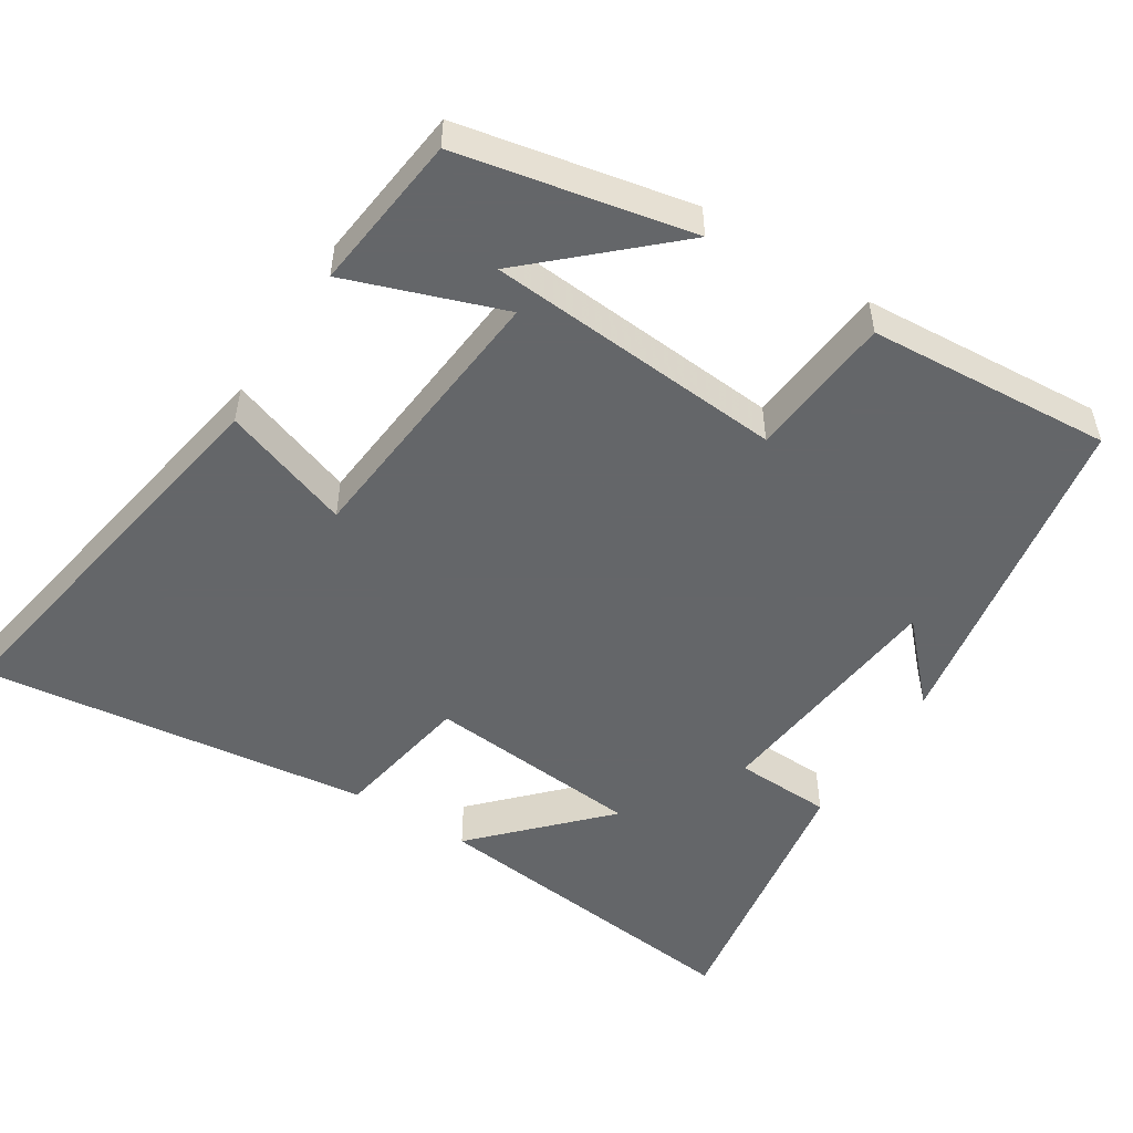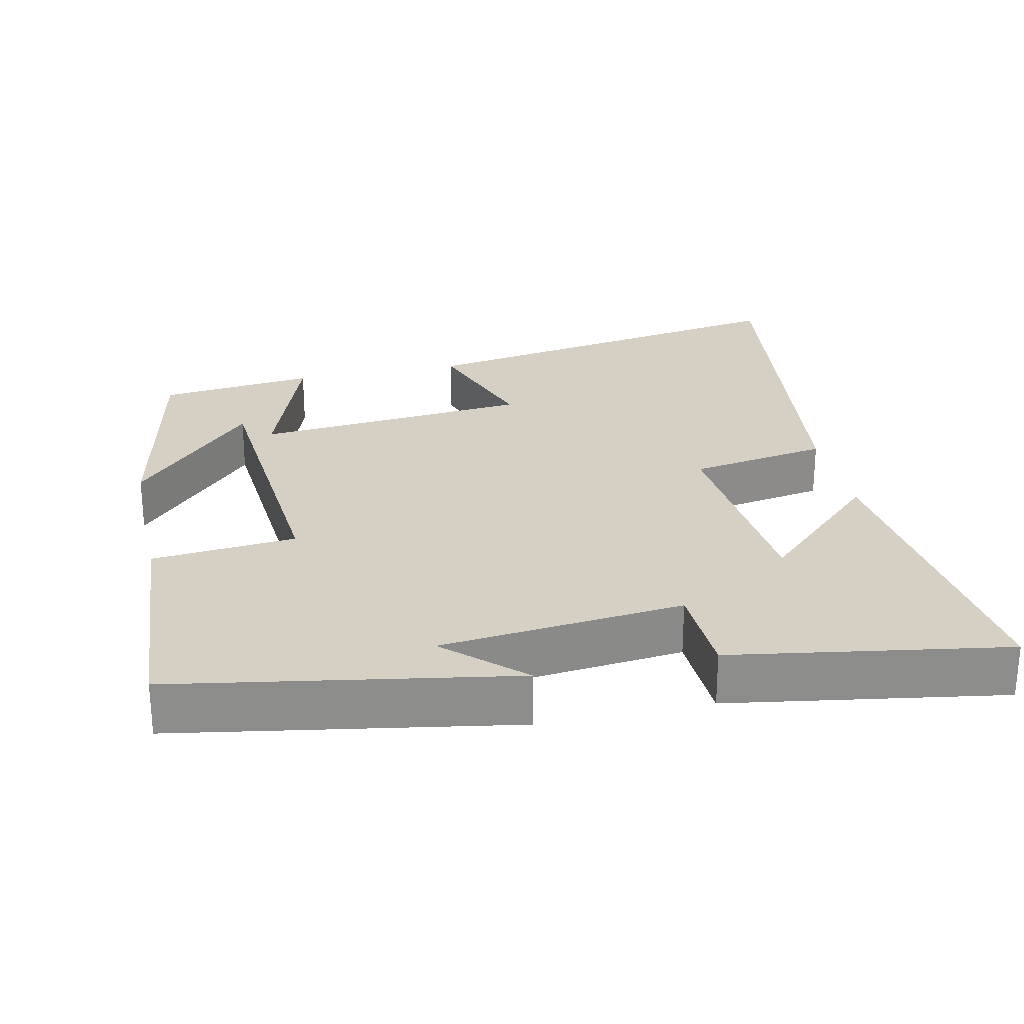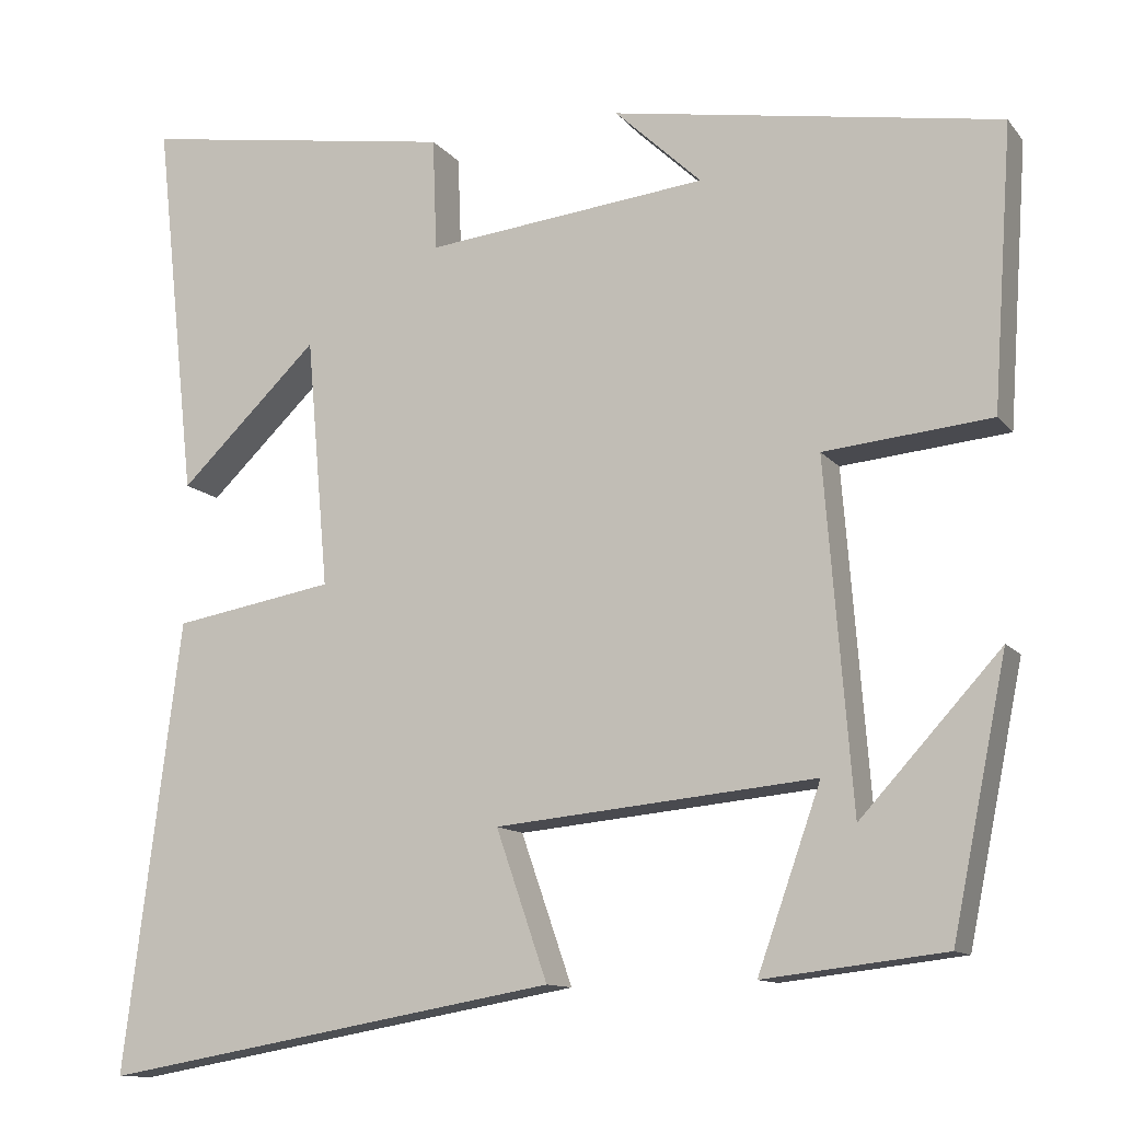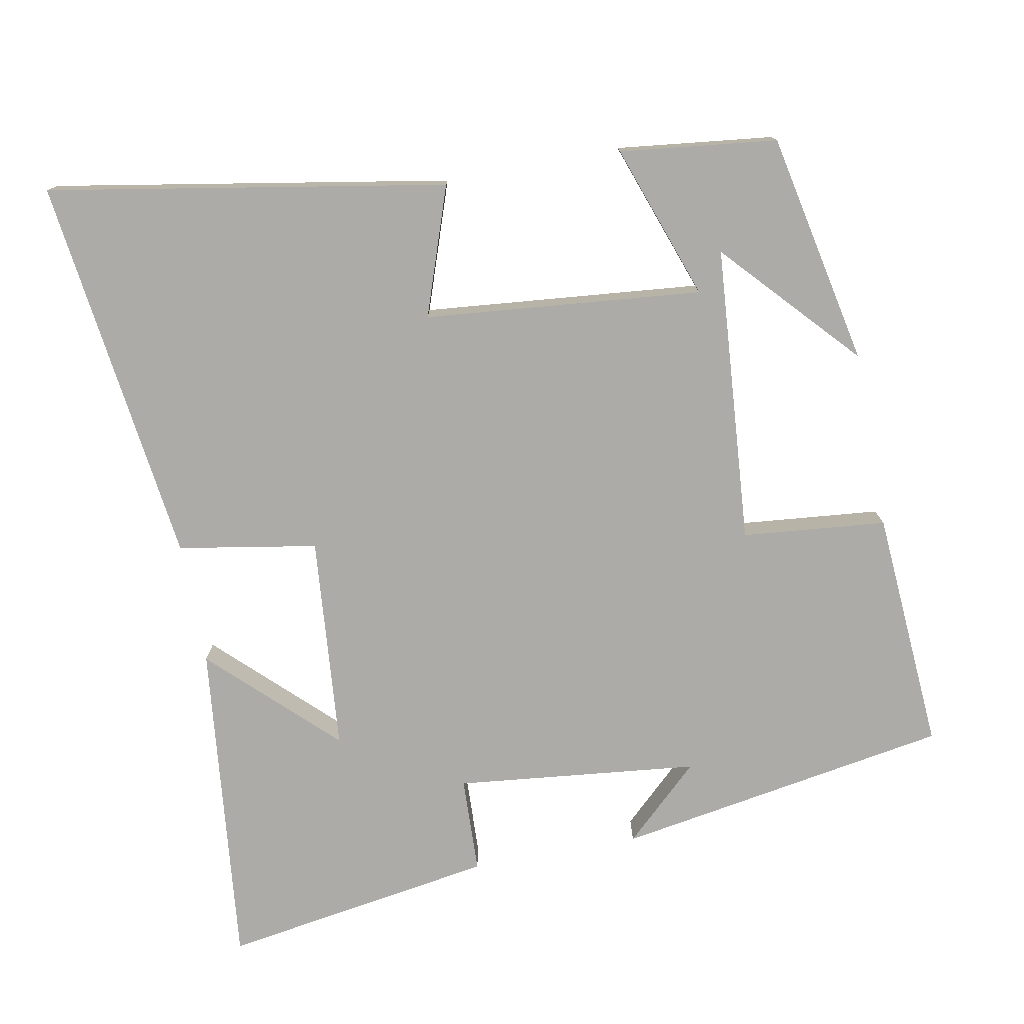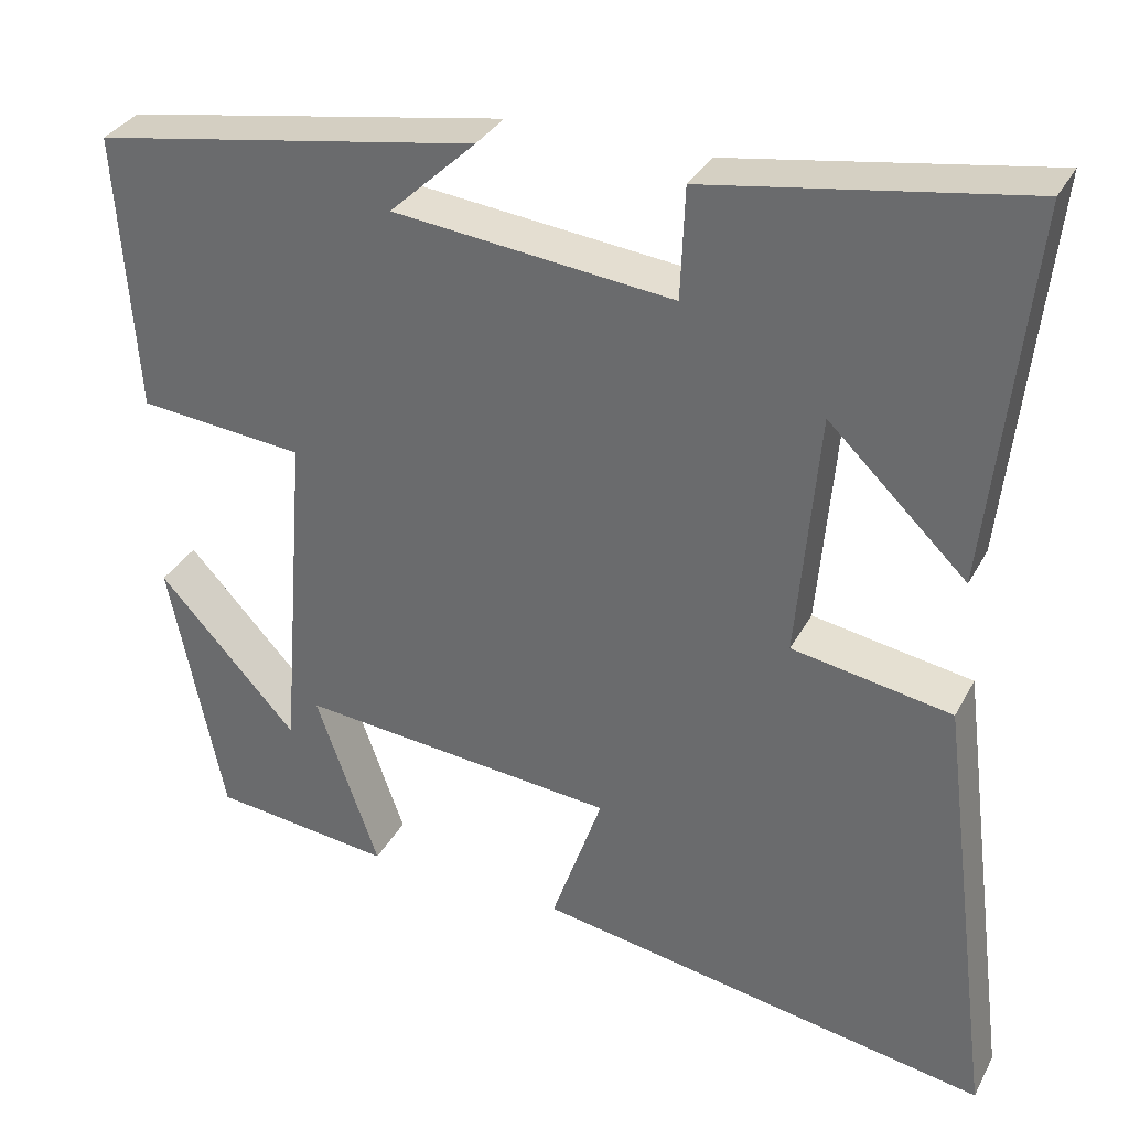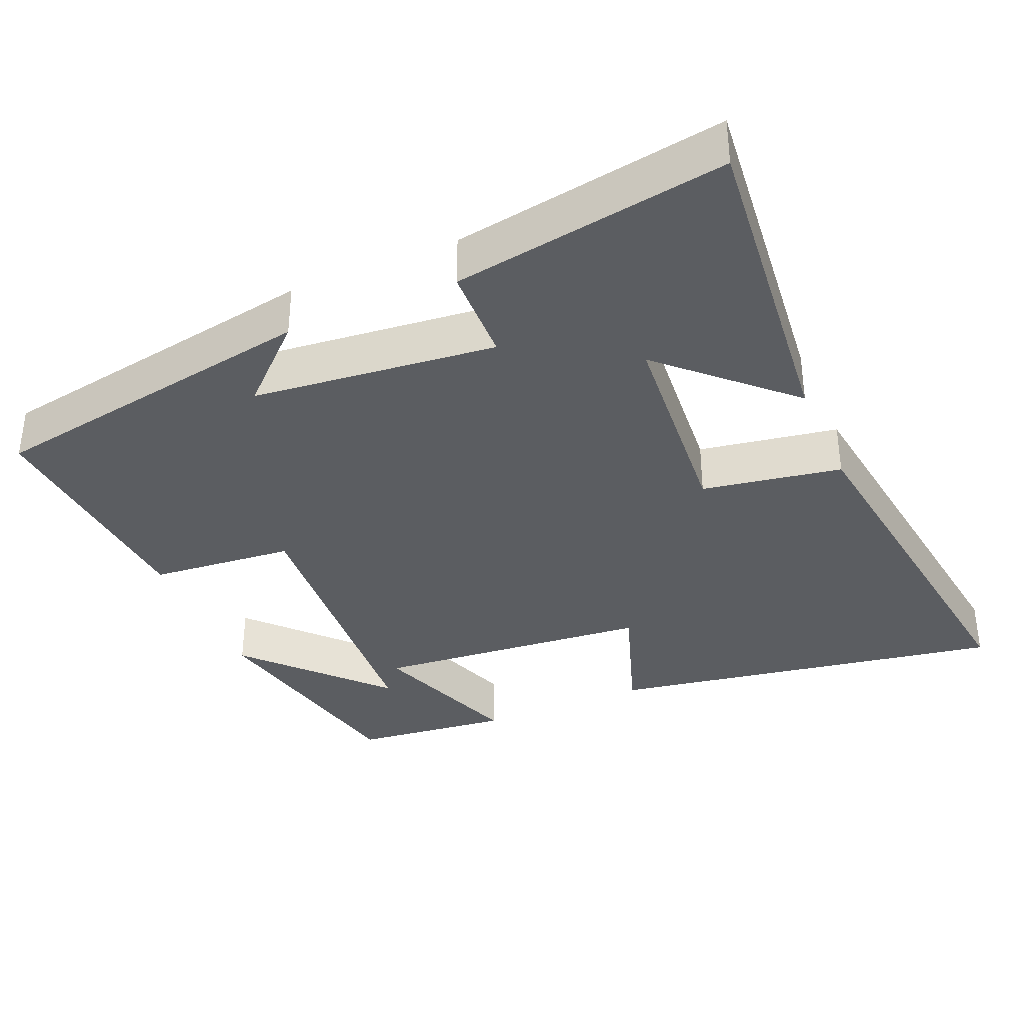
<metadata>
{"format":"obj","ext":"obj","renderer":"f3d","projection":"perspective","resolution":1024,"background":"white","views":[{"elev":-51.7,"azim":-122.3,"up":"+Y"},{"elev":26.2,"azim":-12.2,"up":"+Y"},{"elev":-11.9,"azim":-156.8,"up":"+Z"},{"elev":-76.4,"azim":-169.3,"up":"+Y"},{"elev":33.1,"azim":24.4,"up":"+Z"},{"elev":-35.8,"azim":23.5,"up":"+Y"}]}
</metadata>
<code>
v 0.549 0.07 0.56
v 0.5 0.07 0.108
v 0.335 0.07 0.267
v 0.309 0.07 -0.029
v 0.5 0.07 -0.062
v 0.568 0.07 -0.595
v 0.024 0.07 -0.5
v 0.085 0.07 -0.324
v -0.295 0.07 -0.288
v -0.22 0.07 -0.5
v -0.435 0.07 -0.475
v -0.5 0.07 -0.157
v -0.334 0.07 -0.338
v -0.302 0.07 0.07
v -0.5 0.07 0.089
v -0.523 0.07 0.422
v -0.063 0.07 0.5
v -0.166 0.07 0.403
v 0.168 0.07 0.367
v 0.173 0.07 0.5
v 0.549 0 0.56
v 0.5 0 0.108
v 0.335 0 0.267
v 0.309 0 -0.029
v 0.5 0 -0.062
v 0.568 0 -0.595
v 0.024 0 -0.5
v 0.085 0 -0.324
v -0.295 0 -0.288
v -0.22 0 -0.5
v -0.435 0 -0.475
v -0.5 0 -0.157
v -0.334 0 -0.338
v -0.302 0 0.07
v -0.5 0 0.089
v -0.523 0 0.422
v -0.063 0 0.5
v -0.166 0 0.403
v 0.168 0 0.367
v 0.173 0 0.5
f 19 20 1
f 15 16 17 18
f 14 15 18 19
f 13 14 19
f 10 11 12 13
f 9 10 13
f 9 13 19
f 8 9 19
f 5 6 7 8
f 4 5 8
f 3 4 8 19
f 1 2 3
f 1 3 19
f 21 40 39
f 38 37 36 35
f 39 38 35 34
f 39 34 33
f 33 32 31 30
f 33 30 29
f 39 33 29
f 39 29 28
f 28 27 26 25
f 28 25 24
f 39 28 24 23
f 23 22 21
f 39 23 21
f 1 21 22 2
f 2 22 23 3
f 3 23 24 4
f 4 24 25 5
f 5 25 26 6
f 6 26 27 7
f 7 27 28 8
f 8 28 29 9
f 9 29 30 10
f 10 30 31 11
f 11 31 32 12
f 12 32 33 13
f 13 33 34 14
f 14 34 35 15
f 15 35 36 16
f 16 36 37 17
f 17 37 38 18
f 18 38 39 19
f 19 39 40 20
f 20 40 21 1

</code>
